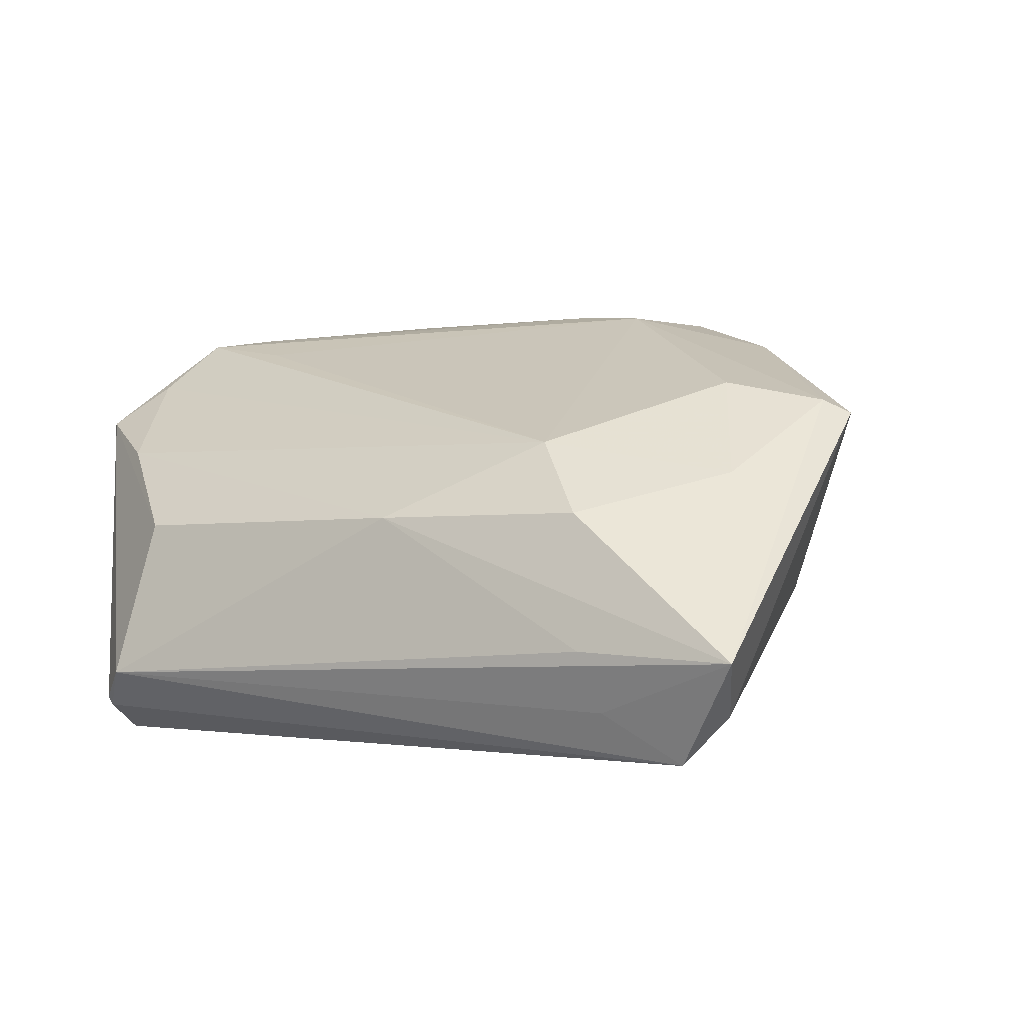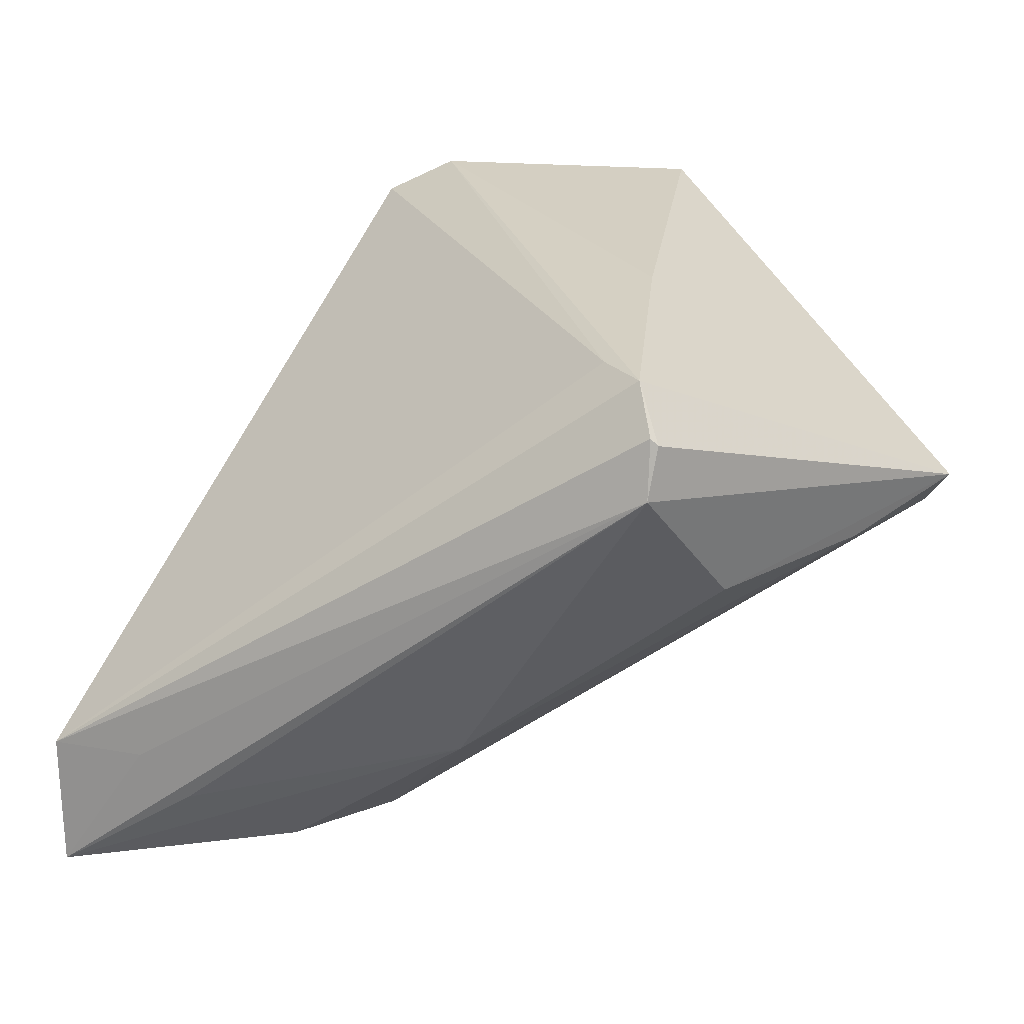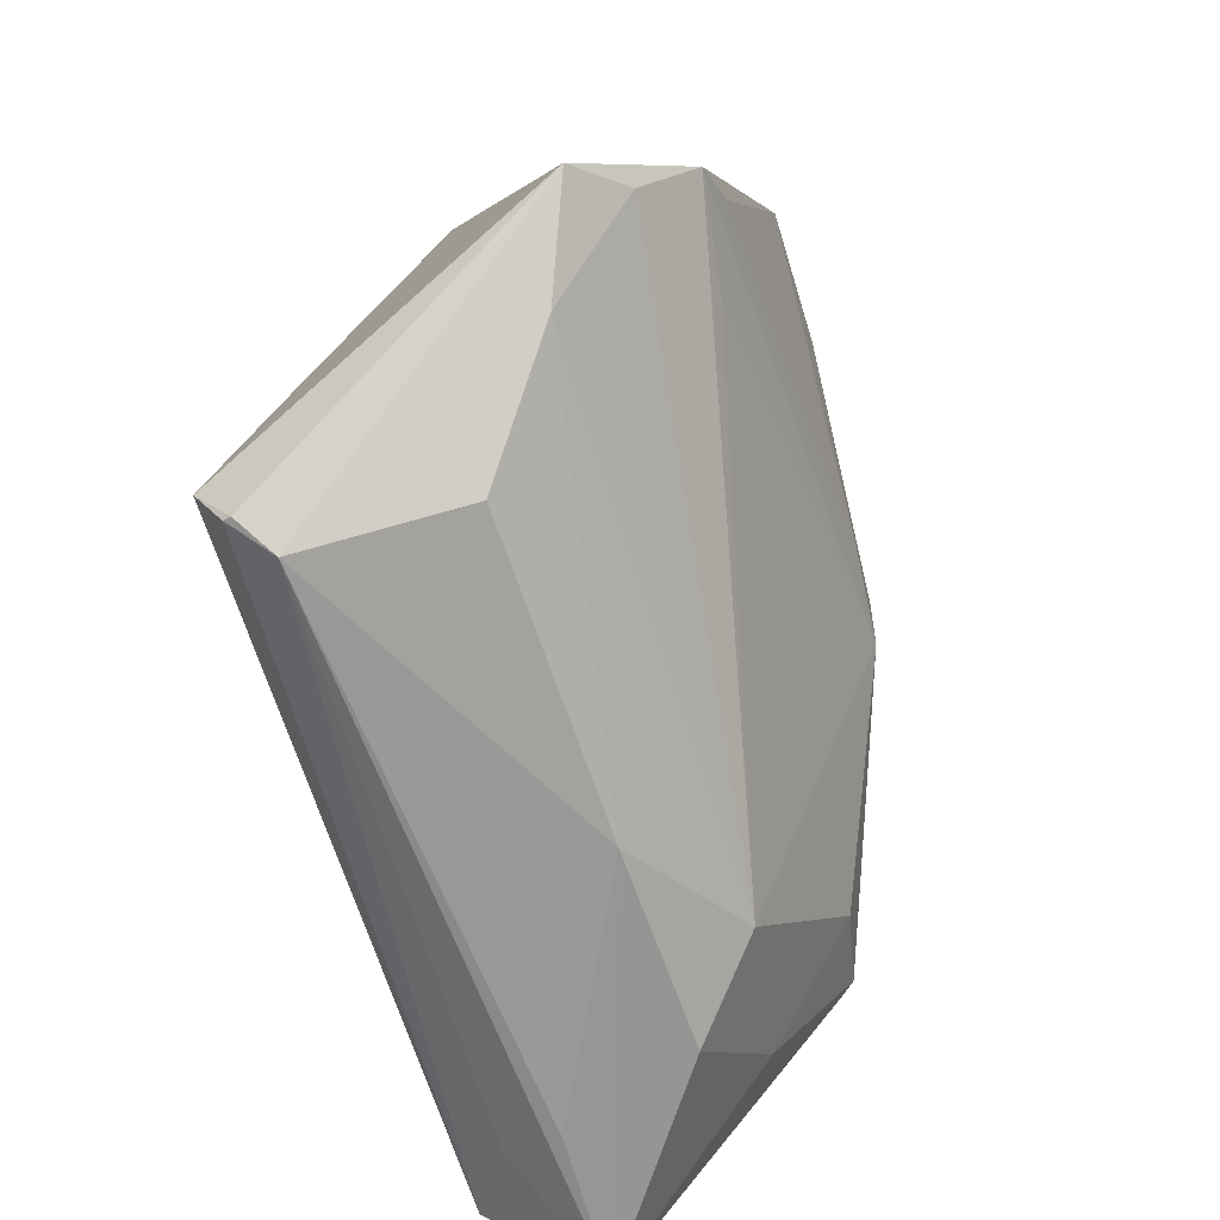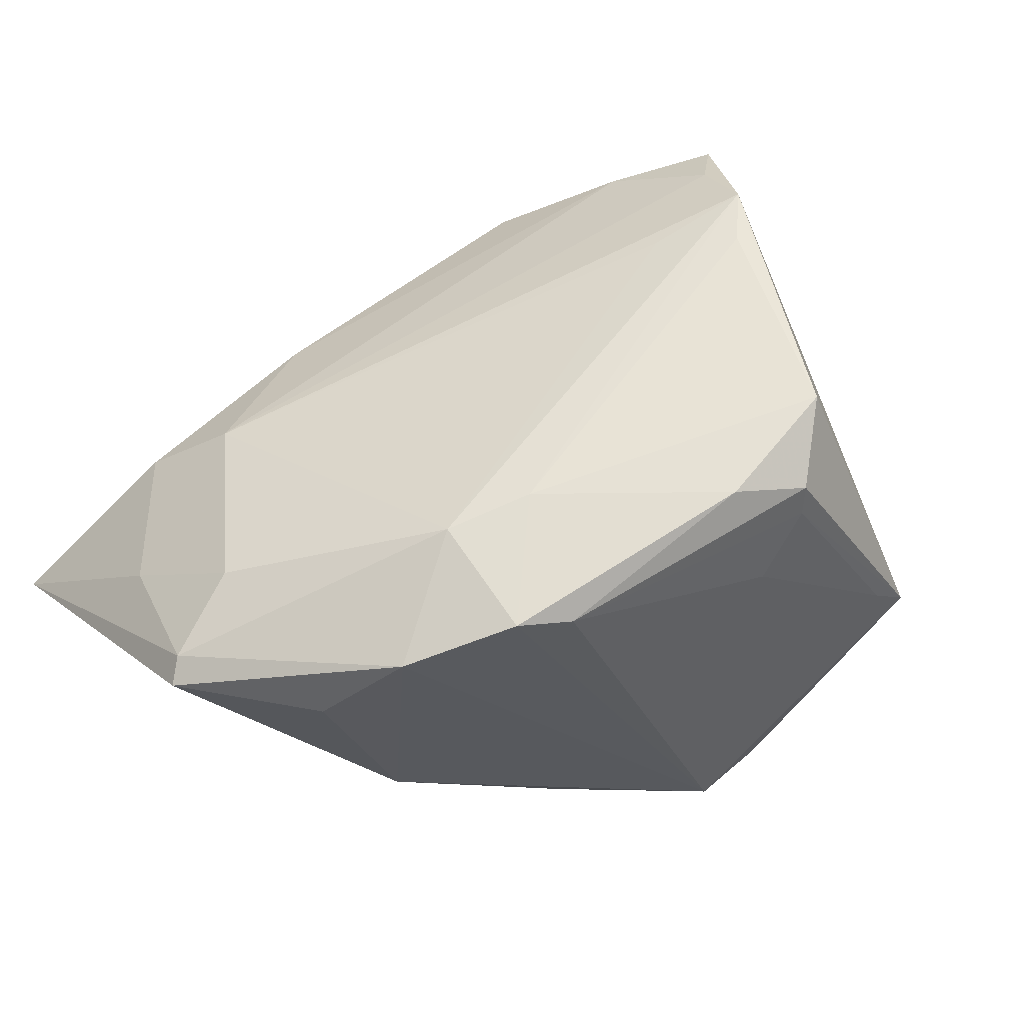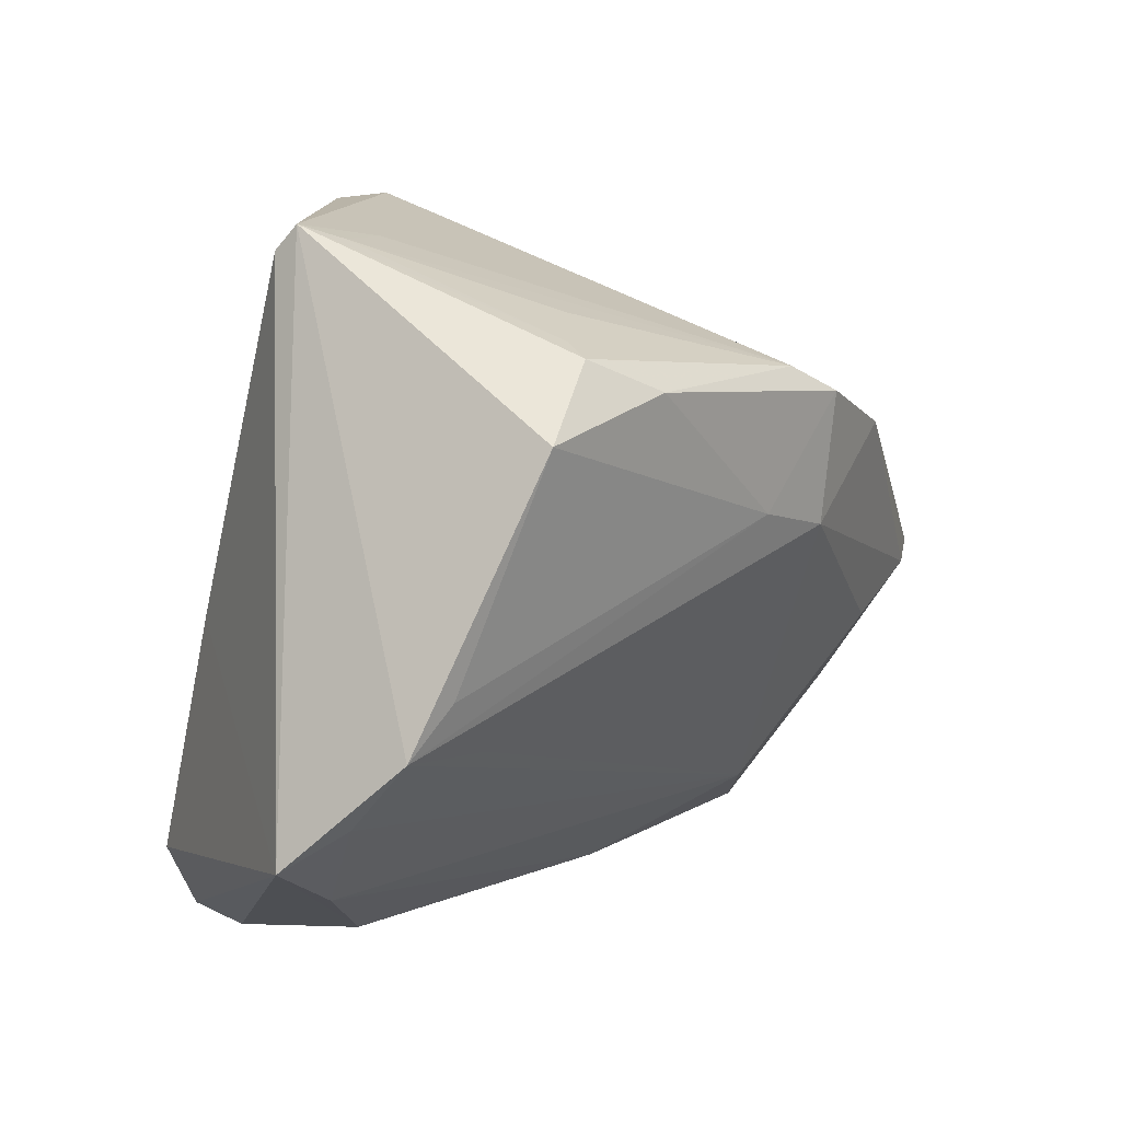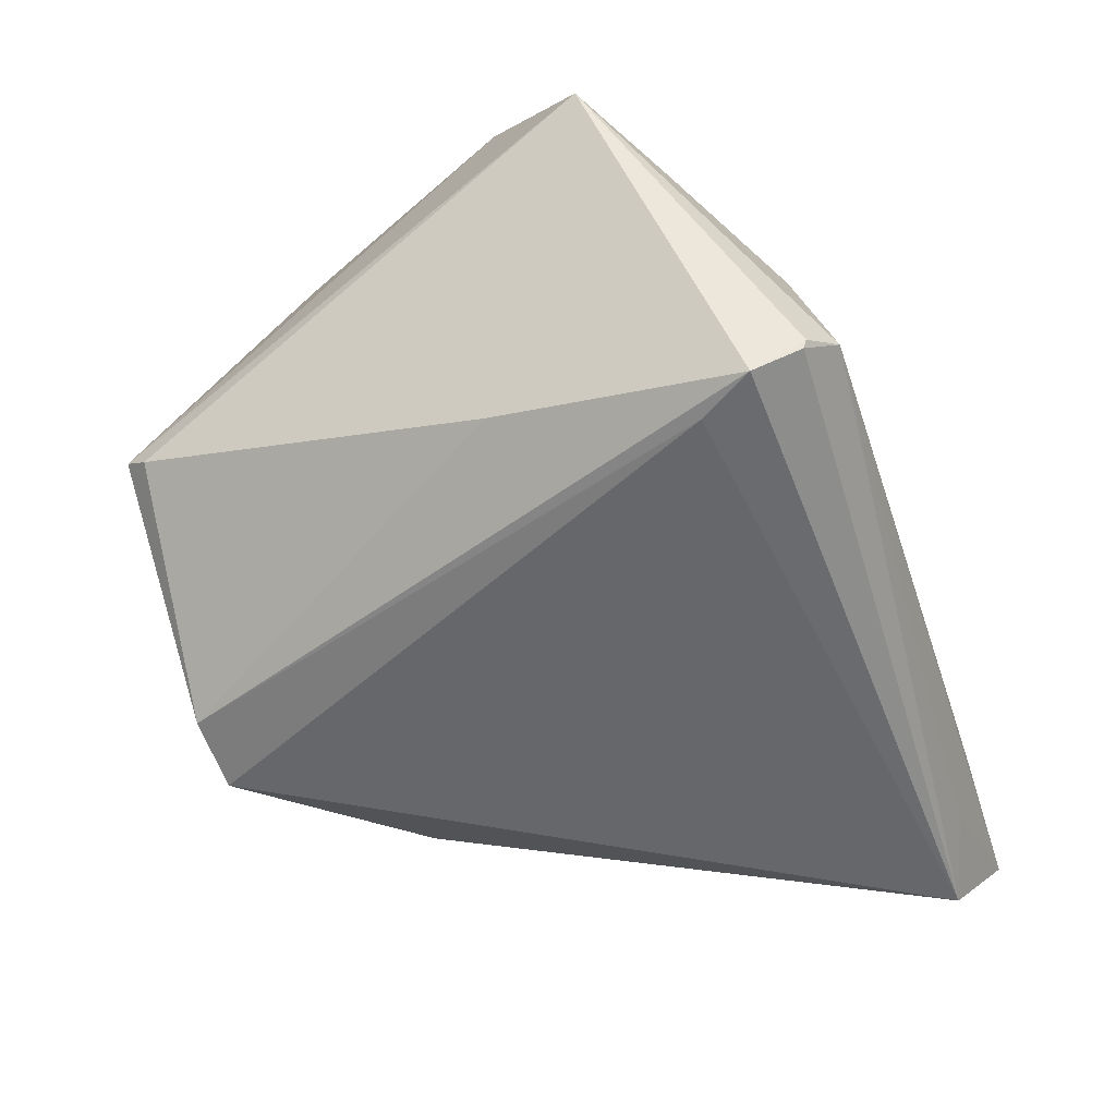
<metadata>
{"format":"obj","ext":"obj","renderer":"f3d","projection":"perspective","resolution":1024,"background":"white","views":[{"elev":-0.8,"azim":32.0,"up":"+Z"},{"elev":-50.4,"azim":-143.2,"up":"+Y"},{"elev":-64.8,"azim":-72.3,"up":"+Y"},{"elev":63.8,"azim":139.2,"up":"+Z"},{"elev":15.8,"azim":-45.3,"up":"+Y"},{"elev":-52.2,"azim":-71.7,"up":"+Z"}]}
</metadata>
<code>
v 0.005745 0.01019 0.02862
v -0.0454 -0.02915 0.008462
v -0.04009 -0.03533 -0.03007
v -0.03583 -0.02857 -0.03038
v -0.03179 0.02476 0.03038
v -0.0141 0.0279 0.0301
v 0.02039 0.02366 -0.0254
v 0.03246 0.0163 0.02355
v -0.03499 -0.04494 -0.02192
v 0.01897 0.02291 0.02779
v 0.05194 -0.007708 0.01395
v -0.02365 0.04242 -0.005623
v 0.05258 -0.03618 -0.02469
v 0.034 -0.04059 -0.0008216
v 0.02552 -0.03317 0.008151
v -0.02175 0.03362 0.02248
v -0.03832 -0.003769 -0.02227
v -0.03675 0.04179 -0.008716
v -0.03258 -0.03983 -0.00208
v -0.05702 -0.02102 0.01341
v -0.03163 0.04324 -0.002549
v -0.01438 0.03497 0.01508
v -0.03917 -0.04179 -0.02556
v 0.05702 -0.04481 -0.01799
v -0.001028 0.04316 -0.03038
v -0.01056 0.0435 -0.0287
v -0.03558 0.04494 -0.006177
v -0.05106 -0.01611 0.01889
v 0.0126 0.02654 0.02598
v 0.03054 0.009565 -0.02281
v -0.0429 -0.001755 0.02669
v -0.02297 0.0324 0.02652
v -0.03887 -0.04134 -0.02664
v 0.04735 -0.02498 0.004256
v -0.03545 -0.009896 0.02358
v 0.03886 -0.04239 -0.02446
v 0.03654 0.01747 -0.01092
v 0.04804 -0.03937 -0.03038
v 0.05479 -0.005405 0.01227
v 0.03705 -0.04494 -0.01715
v -0.04872 -0.007489 0.02558
v 0.04033 -0.01216 0.01636
v 0.0422 0.01094 0.01359
v 0.006961 -0.04187 -0.001282
v 0.01682 0.006715 0.02767
v 0.01712 0.02994 -0.0237
f 41 27 20
f 20 27 18
f 18 27 26
f 9 19 20
f 4 3 26
f 4 38 3
f 45 15 42
f 42 15 34
f 21 12 27
f 17 3 20
f 20 18 17
f 26 3 17
f 17 18 26
f 40 9 24
f 36 38 24
f 24 9 36
f 36 9 38
f 3 38 33
f 38 9 33
f 44 40 24
f 19 9 44
f 9 40 44
f 20 19 2
f 19 44 2
f 2 44 15
f 32 27 5
f 27 41 5
f 41 15 35
f 35 45 41
f 15 45 35
f 42 34 11
f 24 39 11
f 11 34 24
f 11 45 42
f 39 8 11
f 11 8 45
f 24 38 13
f 13 39 24
f 13 37 39
f 25 4 26
f 38 4 25
f 25 8 37
f 26 27 25
f 27 12 25
f 23 9 20
f 23 33 9
f 20 3 23
f 3 33 23
f 14 44 24
f 15 44 14
f 24 34 14
f 14 34 15
f 28 15 41
f 28 2 15
f 28 41 20
f 20 2 28
f 41 45 1
f 39 37 43
f 43 8 39
f 37 8 43
f 29 25 12
f 12 21 29
f 38 25 7
f 7 13 38
f 31 5 41
f 41 1 31
f 31 1 5
f 10 1 45
f 45 8 10
f 8 25 10
f 25 29 10
f 22 29 21
f 46 25 37
f 37 7 46
f 46 7 25
f 37 13 30
f 30 7 37
f 13 7 30
f 5 1 6
f 1 10 6
f 32 5 6
f 6 29 32
f 6 10 29
f 16 22 21
f 16 27 32
f 16 21 27
f 32 29 16
f 29 22 16

</code>
